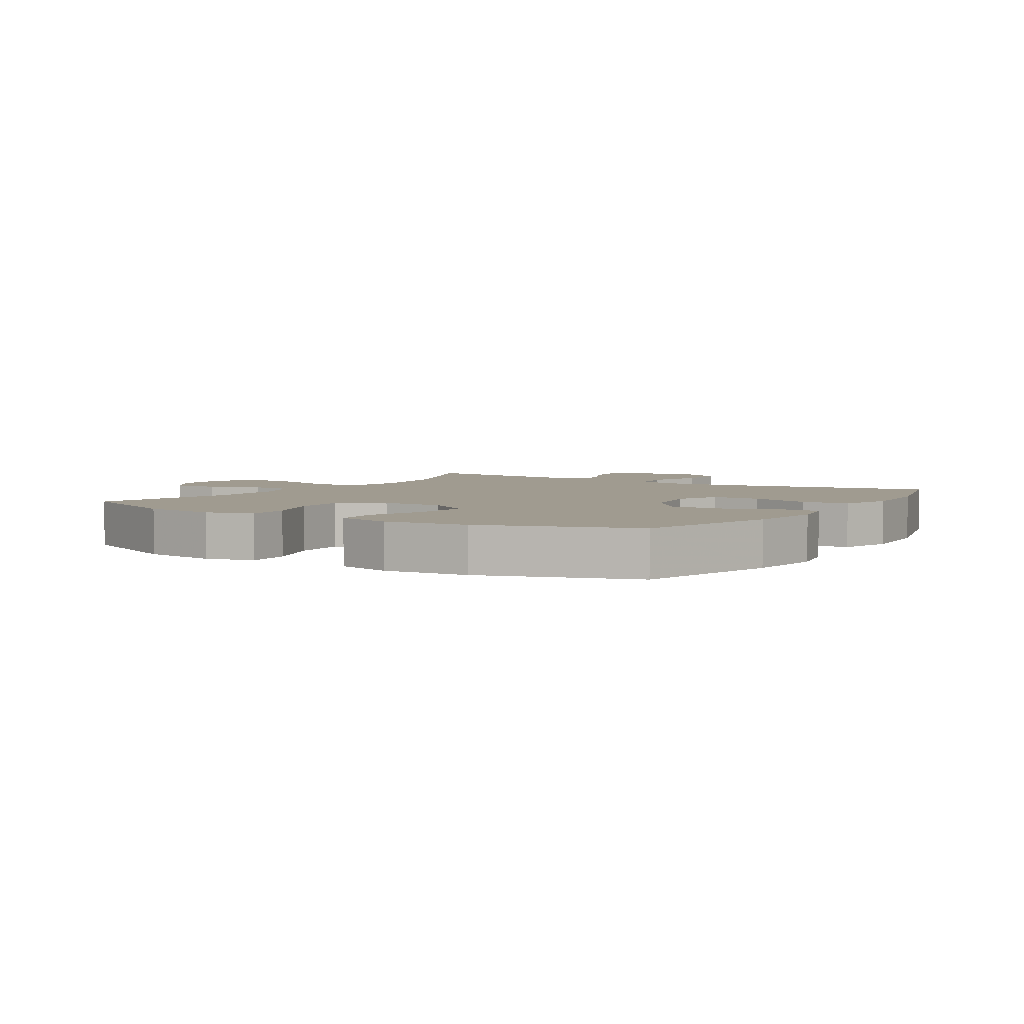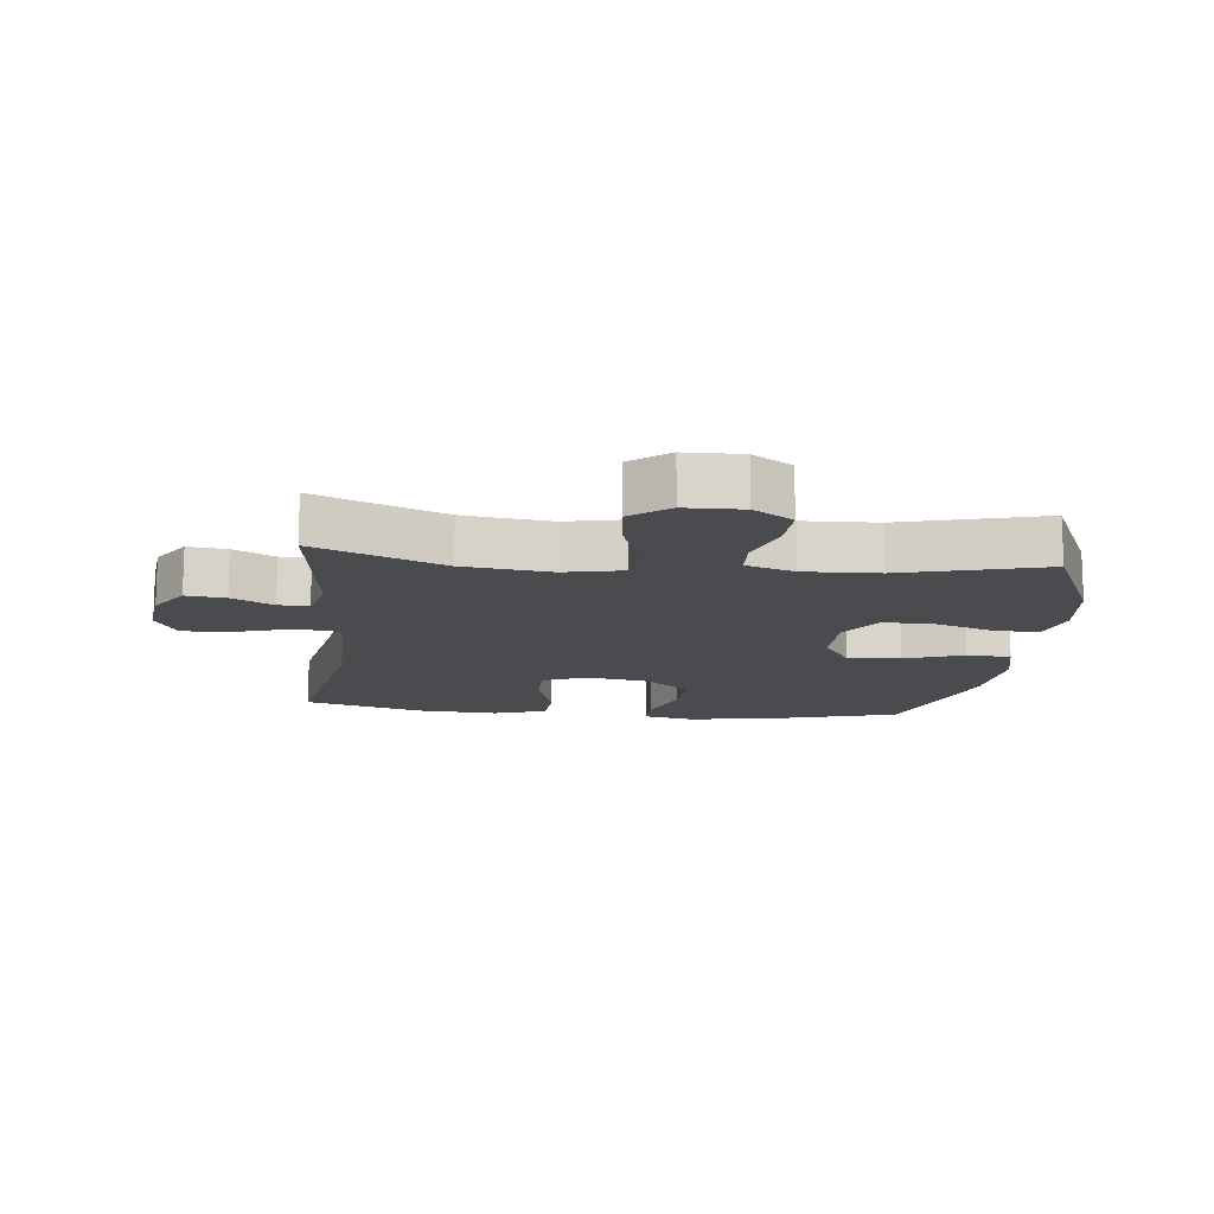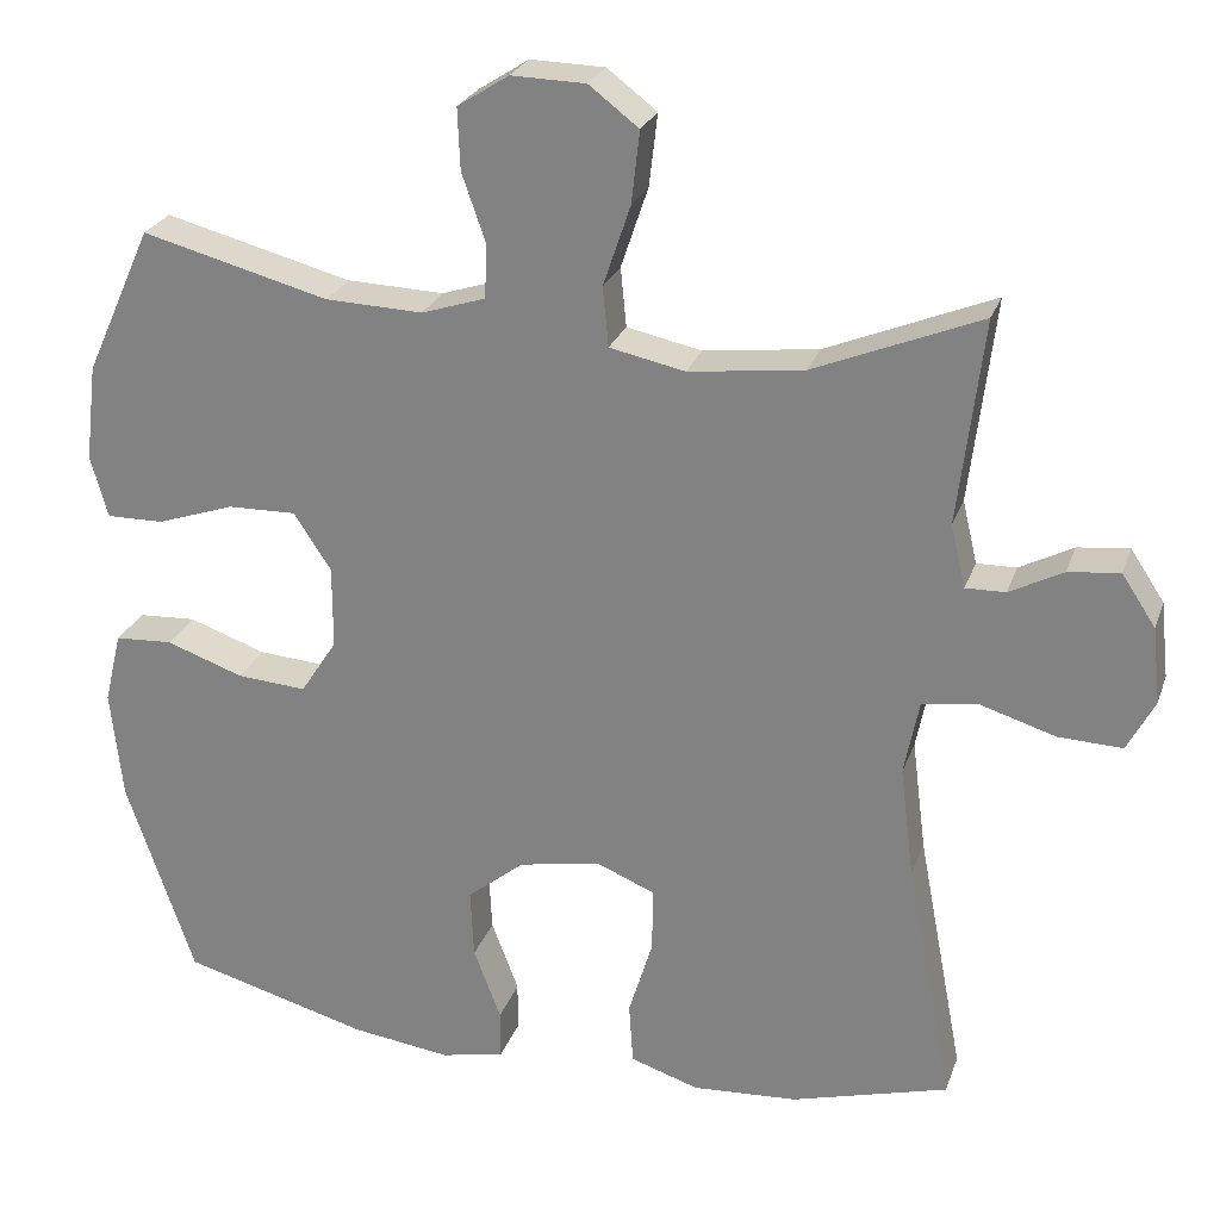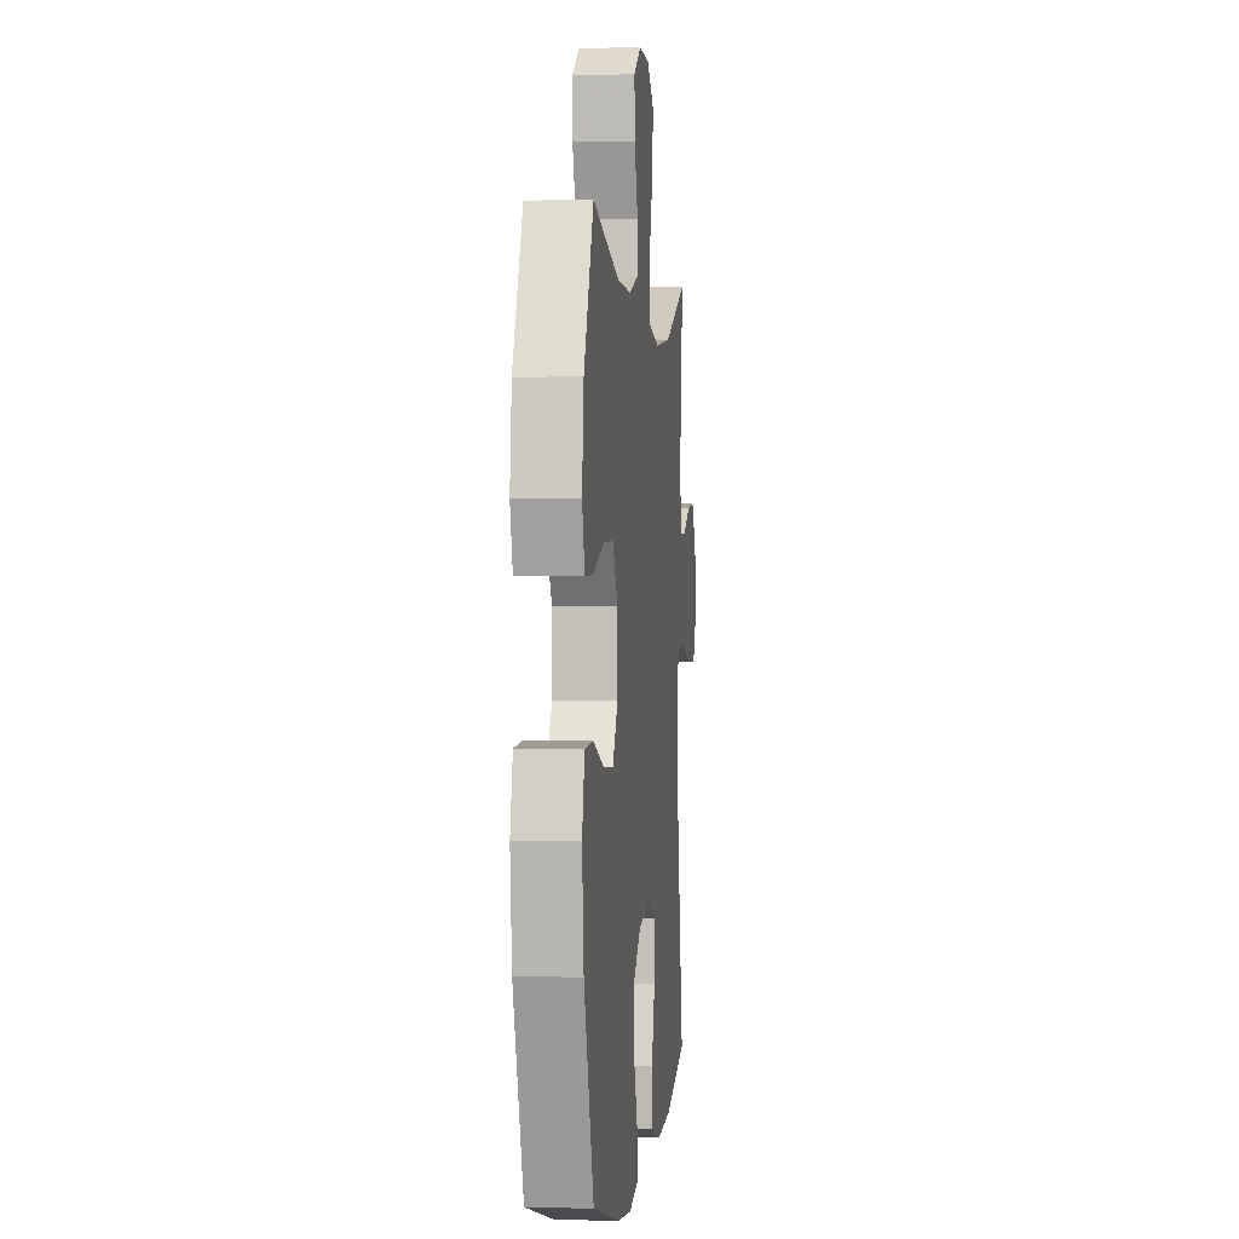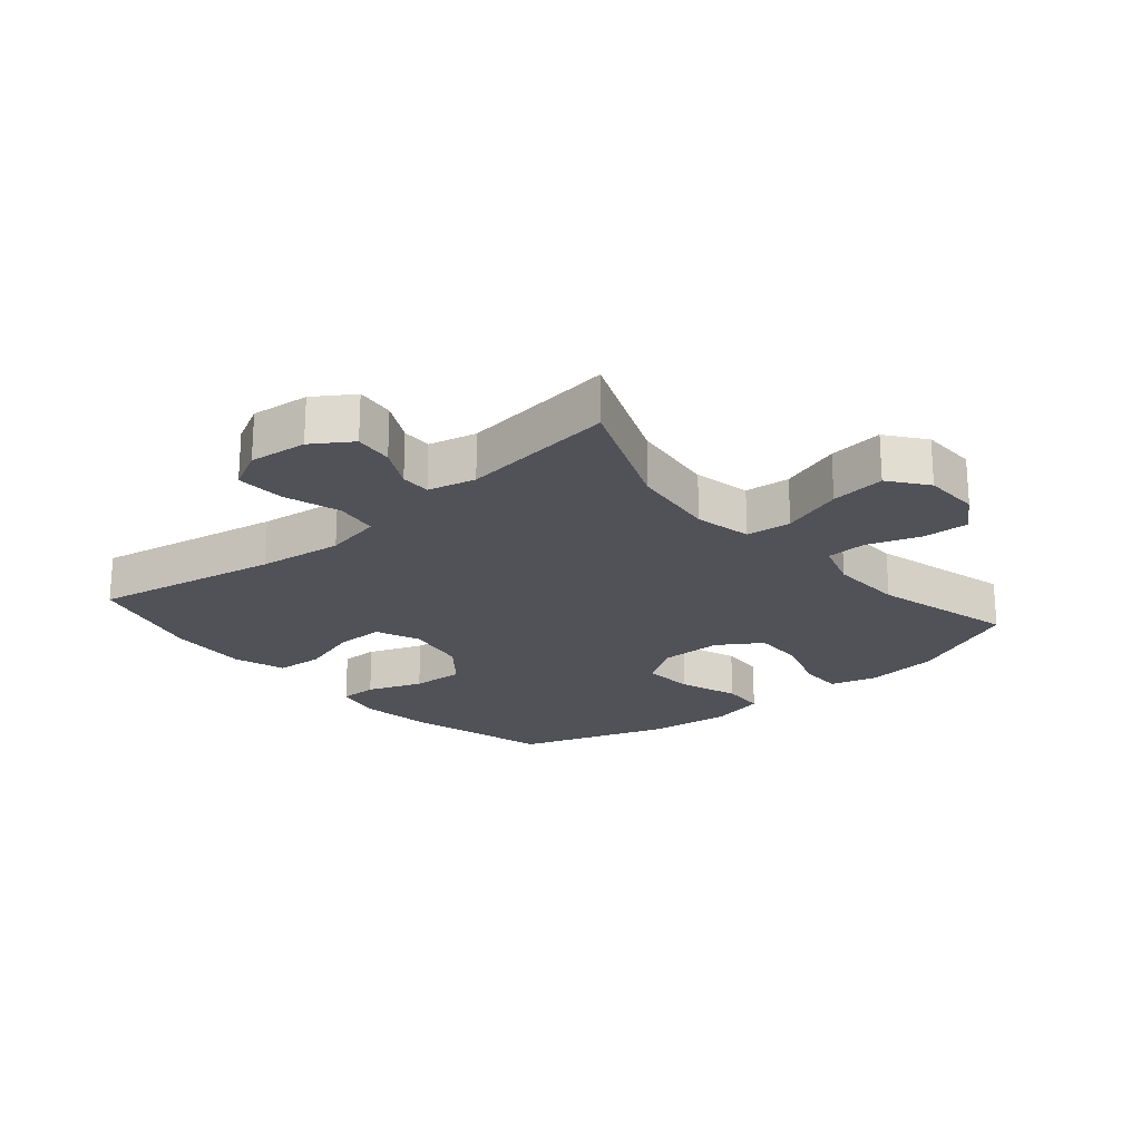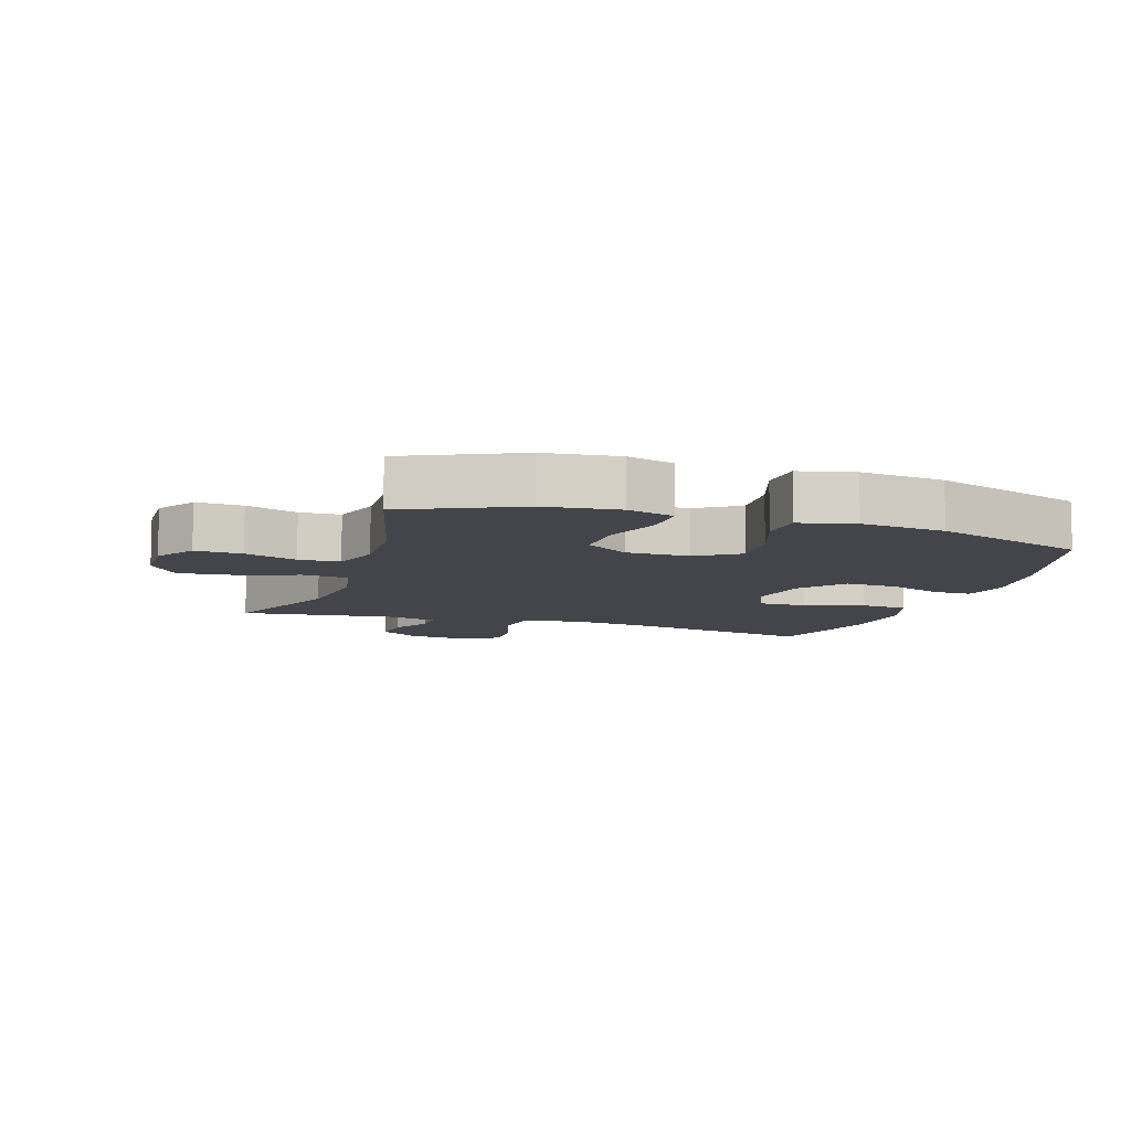
<metadata>
{"format":"obj","ext":"obj","renderer":"f3d","projection":"perspective","resolution":1024,"background":"white","views":[{"elev":4.2,"azim":122.2,"up":"+Y"},{"elev":-13.8,"azim":-6.1,"up":"+Y"},{"elev":25.4,"azim":-163.0,"up":"+Z"},{"elev":1.3,"azim":96.2,"up":"+Z"},{"elev":-21.6,"azim":-49.6,"up":"+Y"},{"elev":-9.2,"azim":72.0,"up":"+Y"}]}
</metadata>
<code>
v -0.5 0.07 -0.5
v -0.444 0.07 -0.204
v -0.427 0.07 -0.069
v -0.445 0.07 0.022
v -0.513 0.07 0.032
v -0.604 0.07 0.004
v -0.681 0.07 0.001
v -0.714 0.07 0.064
v -0.704 0.07 0.156
v -0.663 0.07 0.218
v -0.601 0.07 0.211
v -0.536 0.07 0.177
v -0.488 0.07 0.176
v -0.47 0.07 0.252
v -0.5 0.07 0.5
v -0.298 0.07 0.417
v -0.159 0.07 0.4
v -0.068 0.07 0.419
v -0.061 0.07 0.491
v -0.094 0.07 0.589
v -0.104 0.07 0.676
v -0.044 0.07 0.722
v 0.046 0.07 0.724
v 0.108 0.07 0.684
v 0.105 0.07 0.61
v 0.076 0.07 0.527
v 0.079 0.07 0.462
v 0.156 0.07 0.437
v 0.274 0.07 0.441
v 0.5 0.07 0.5
v 0.581 0.07 0.321
v 0.595 0.07 0.204
v 0.574 0.07 0.129
v 0.505 0.07 0.13
v 0.411 0.07 0.162
v 0.328 0.07 0.164
v 0.283 0.07 0.095
v 0.283 0.07 -0.005
v 0.327 0.07 -0.073
v 0.411 0.07 -0.067
v 0.505 0.07 -0.034
v 0.575 0.07 -0.038
v 0.596 0.07 -0.125
v 0.582 0.07 -0.258
v 0.5 0.07 -0.5
v 0.274 0.07 -0.562
v 0.154 0.07 -0.578
v 0.077 0.07 -0.562
v 0.077 0.07 -0.502
v 0.11 0.07 -0.415
v 0.114 0.07 -0.331
v 0.045 0.07 -0.275
v -0.055 0.07 -0.257
v -0.125 0.07 -0.286
v -0.124 0.07 -0.364
v -0.095 0.07 -0.459
v -0.1 0.07 -0.534
v -0.183 0.07 -0.561
v -0.31 0.07 -0.553
v -0.5 0 -0.5
v -0.444 0 -0.204
v -0.427 0 -0.069
v -0.445 0 0.022
v -0.513 0 0.032
v -0.604 0 0.004
v -0.681 0 0.001
v -0.714 0 0.064
v -0.704 0 0.156
v -0.663 0 0.218
v -0.601 0 0.211
v -0.536 0 0.177
v -0.488 0 0.176
v -0.47 0 0.252
v -0.5 0 0.5
v -0.298 0 0.417
v -0.159 0 0.4
v -0.068 0 0.419
v -0.061 0 0.491
v -0.094 0 0.589
v -0.104 0 0.676
v -0.044 0 0.722
v 0.046 0 0.724
v 0.108 0 0.684
v 0.105 0 0.61
v 0.076 0 0.527
v 0.079 0 0.462
v 0.156 0 0.437
v 0.274 0 0.441
v 0.5 0 0.5
v 0.581 0 0.321
v 0.595 0 0.204
v 0.574 0 0.129
v 0.505 0 0.13
v 0.411 0 0.162
v 0.328 0 0.164
v 0.283 0 0.095
v 0.283 0 -0.005
v 0.327 0 -0.073
v 0.411 0 -0.067
v 0.505 0 -0.034
v 0.575 0 -0.038
v 0.596 0 -0.125
v 0.582 0 -0.258
v 0.5 0 -0.5
v 0.274 0 -0.562
v 0.154 0 -0.578
v 0.077 0 -0.562
v 0.077 0 -0.502
v 0.11 0 -0.415
v 0.114 0 -0.331
v 0.045 0 -0.275
v -0.055 0 -0.257
v -0.125 0 -0.286
v -0.124 0 -0.364
v -0.095 0 -0.459
v -0.1 0 -0.534
v -0.183 0 -0.561
v -0.31 0 -0.553
f 59 1 2
f 58 59 2
f 57 58 2
f 56 57 2
f 55 56 2
f 54 55 2 3
f 53 54 3 4
f 52 53 4
f 48 49 50
f 47 48 50
f 46 47 50
f 45 46 50
f 44 45 50
f 43 44 50
f 42 43 50
f 41 42 50
f 40 41 50
f 39 40 50 51
f 38 39 51 52
f 33 34 35
f 32 33 35
f 31 32 35
f 30 31 35
f 29 30 35
f 28 29 35 36
f 27 28 36 37
f 24 25 26
f 23 24 26
f 22 23 26
f 21 22 26
f 20 21 26
f 19 20 26
f 18 19 26 27
f 14 15 16
f 13 14 16 17
f 10 11 12
f 9 10 12
f 8 9 12
f 7 8 12
f 6 7 12
f 5 6 12
f 4 5 12 13
f 52 4 13
f 38 52 13
f 37 38 13
f 27 37 13
f 18 27 13
f 13 17 18
f 61 60 118
f 61 118 117
f 61 117 116
f 61 116 115
f 61 115 114
f 62 61 114 113
f 63 62 113 112
f 63 112 111
f 109 108 107
f 109 107 106
f 109 106 105
f 109 105 104
f 109 104 103
f 109 103 102
f 109 102 101
f 109 101 100
f 109 100 99
f 110 109 99 98
f 111 110 98 97
f 94 93 92
f 94 92 91
f 94 91 90
f 94 90 89
f 94 89 88
f 95 94 88 87
f 96 95 87 86
f 85 84 83
f 85 83 82
f 85 82 81
f 85 81 80
f 85 80 79
f 85 79 78
f 86 85 78 77
f 75 74 73
f 76 75 73 72
f 71 70 69
f 71 69 68
f 71 68 67
f 71 67 66
f 71 66 65
f 71 65 64
f 72 71 64 63
f 72 63 111
f 72 111 97
f 72 97 96
f 72 96 86
f 72 86 77
f 77 76 72
f 1 60 61 2
f 2 61 62 3
f 3 62 63 4
f 4 63 64 5
f 5 64 65 6
f 6 65 66 7
f 7 66 67 8
f 8 67 68 9
f 9 68 69 10
f 10 69 70 11
f 11 70 71 12
f 12 71 72 13
f 13 72 73 14
f 14 73 74 15
f 15 74 75 16
f 16 75 76 17
f 17 76 77 18
f 18 77 78 19
f 19 78 79 20
f 20 79 80 21
f 21 80 81 22
f 22 81 82 23
f 23 82 83 24
f 24 83 84 25
f 25 84 85 26
f 26 85 86 27
f 27 86 87 28
f 28 87 88 29
f 29 88 89 30
f 30 89 90 31
f 31 90 91 32
f 32 91 92 33
f 33 92 93 34
f 34 93 94 35
f 35 94 95 36
f 36 95 96 37
f 37 96 97 38
f 38 97 98 39
f 39 98 99 40
f 40 99 100 41
f 41 100 101 42
f 42 101 102 43
f 43 102 103 44
f 44 103 104 45
f 45 104 105 46
f 46 105 106 47
f 47 106 107 48
f 48 107 108 49
f 49 108 109 50
f 50 109 110 51
f 51 110 111 52
f 52 111 112 53
f 53 112 113 54
f 54 113 114 55
f 55 114 115 56
f 56 115 116 57
f 57 116 117 58
f 58 117 118 59
f 59 118 60 1

</code>
